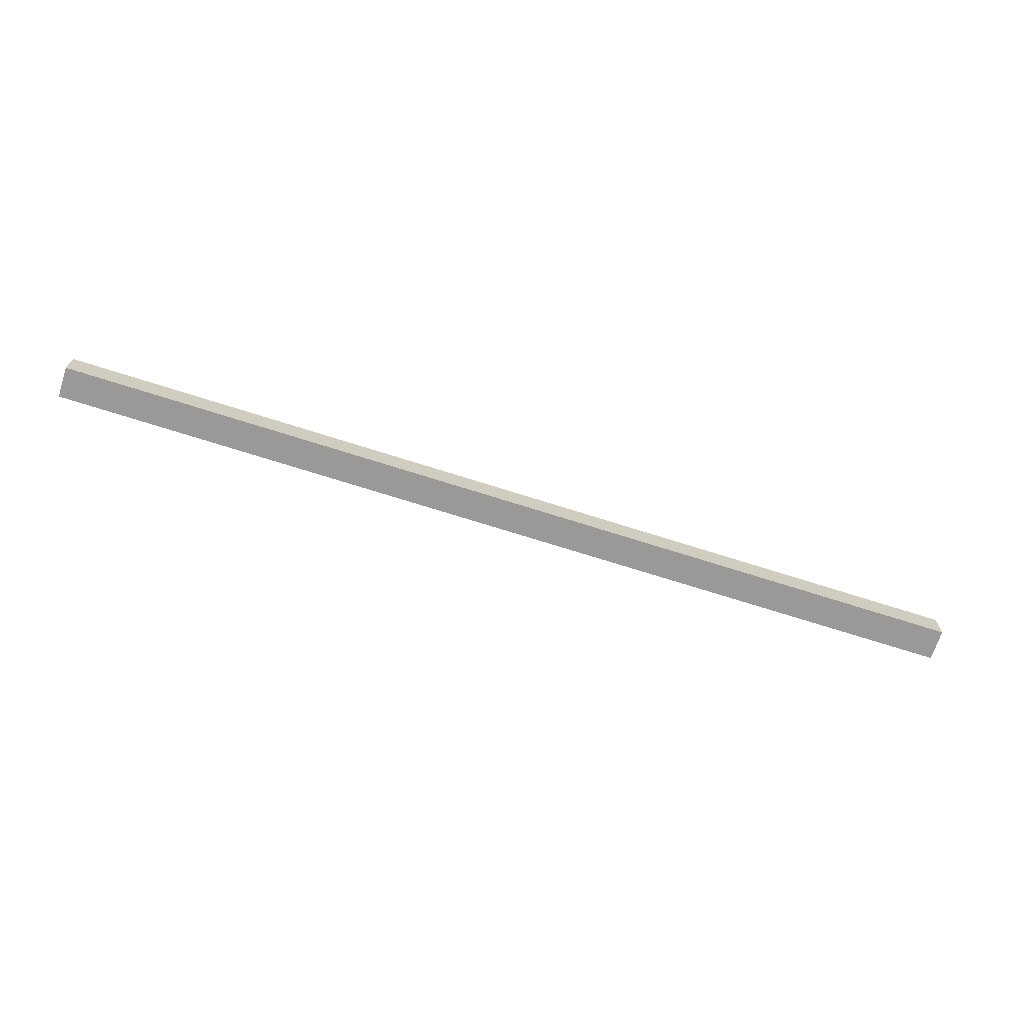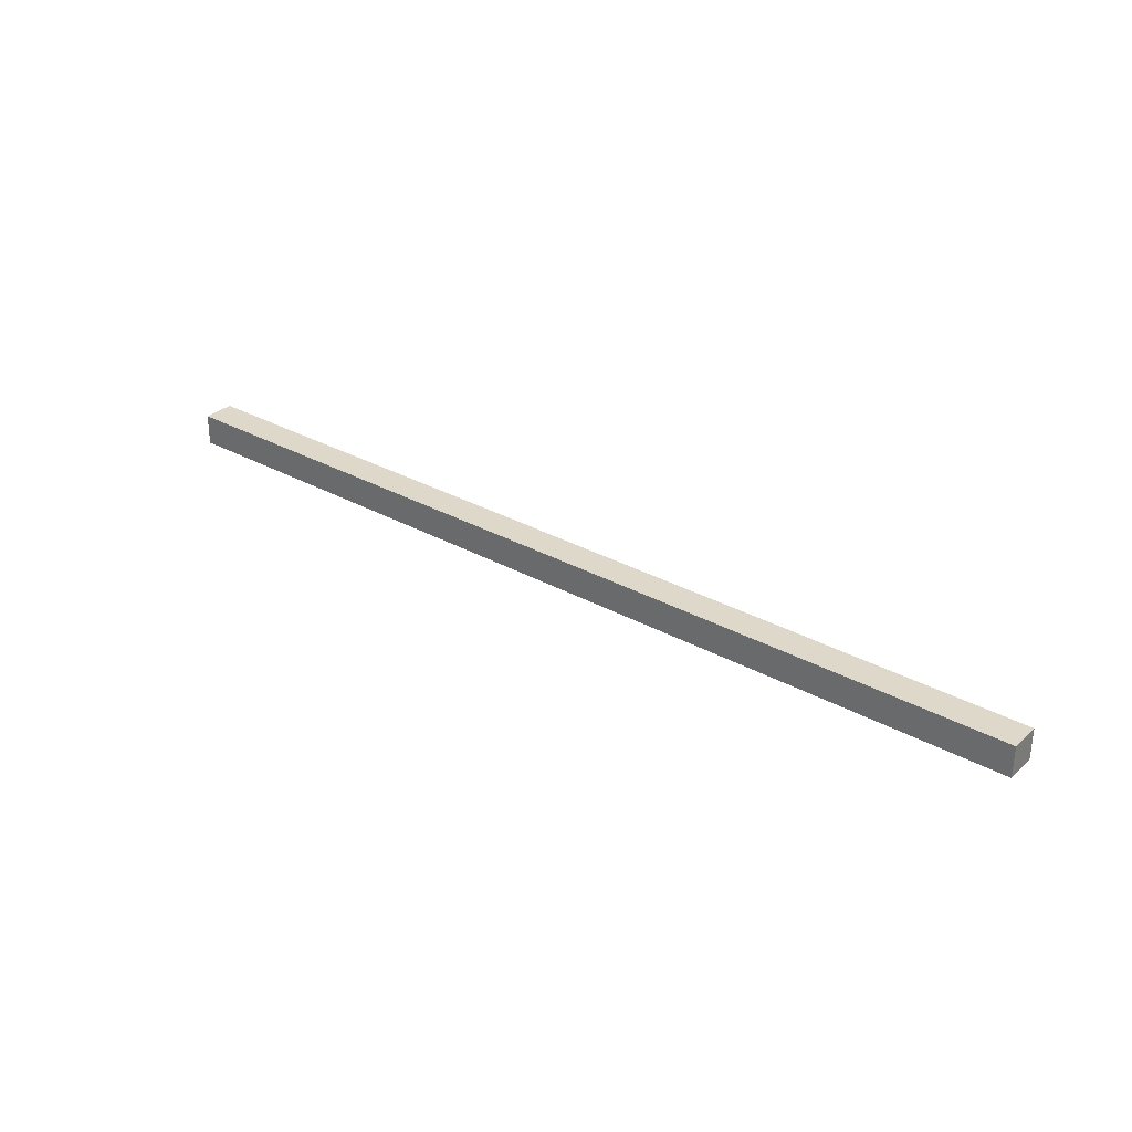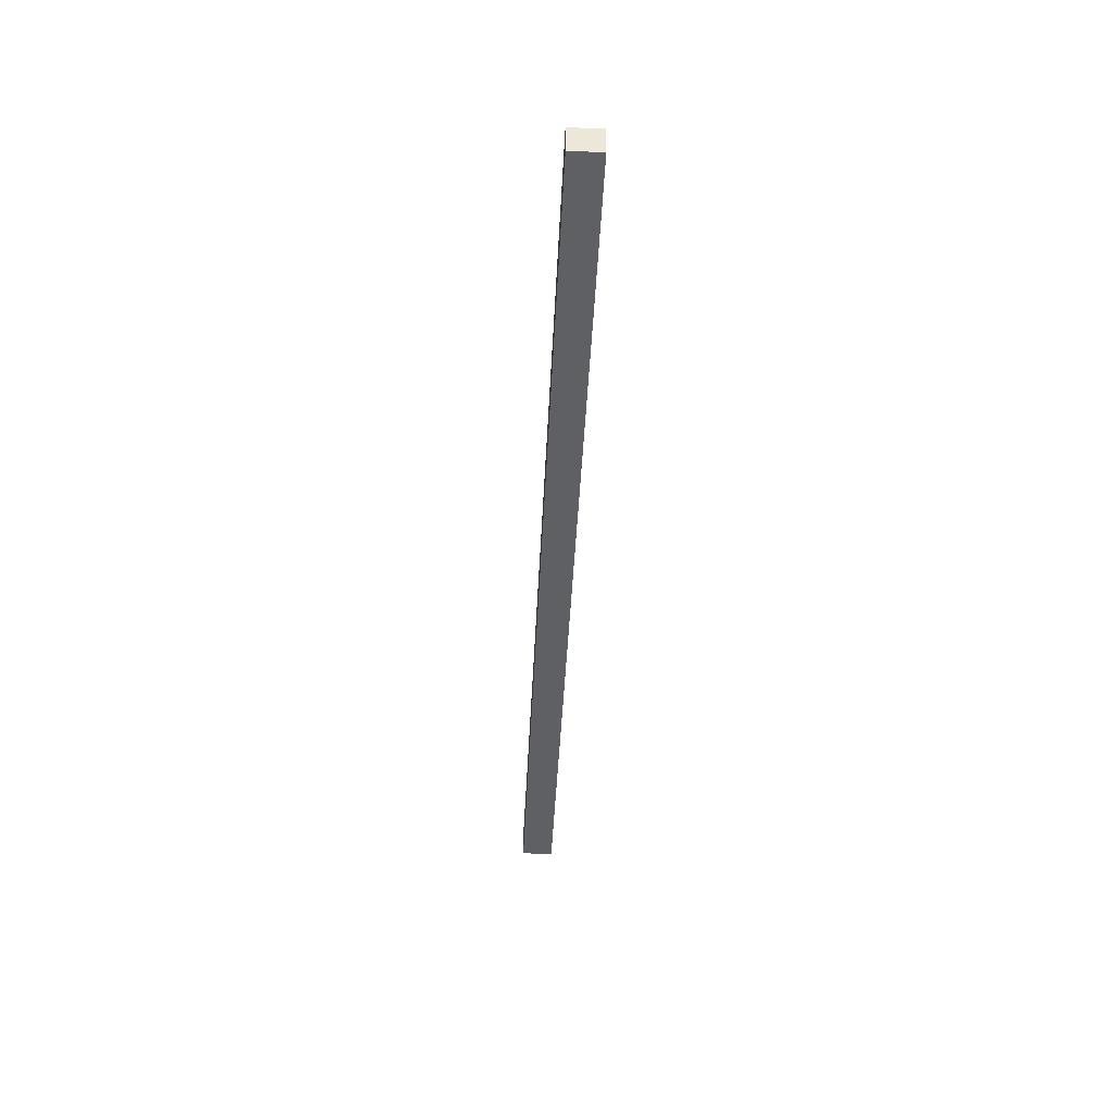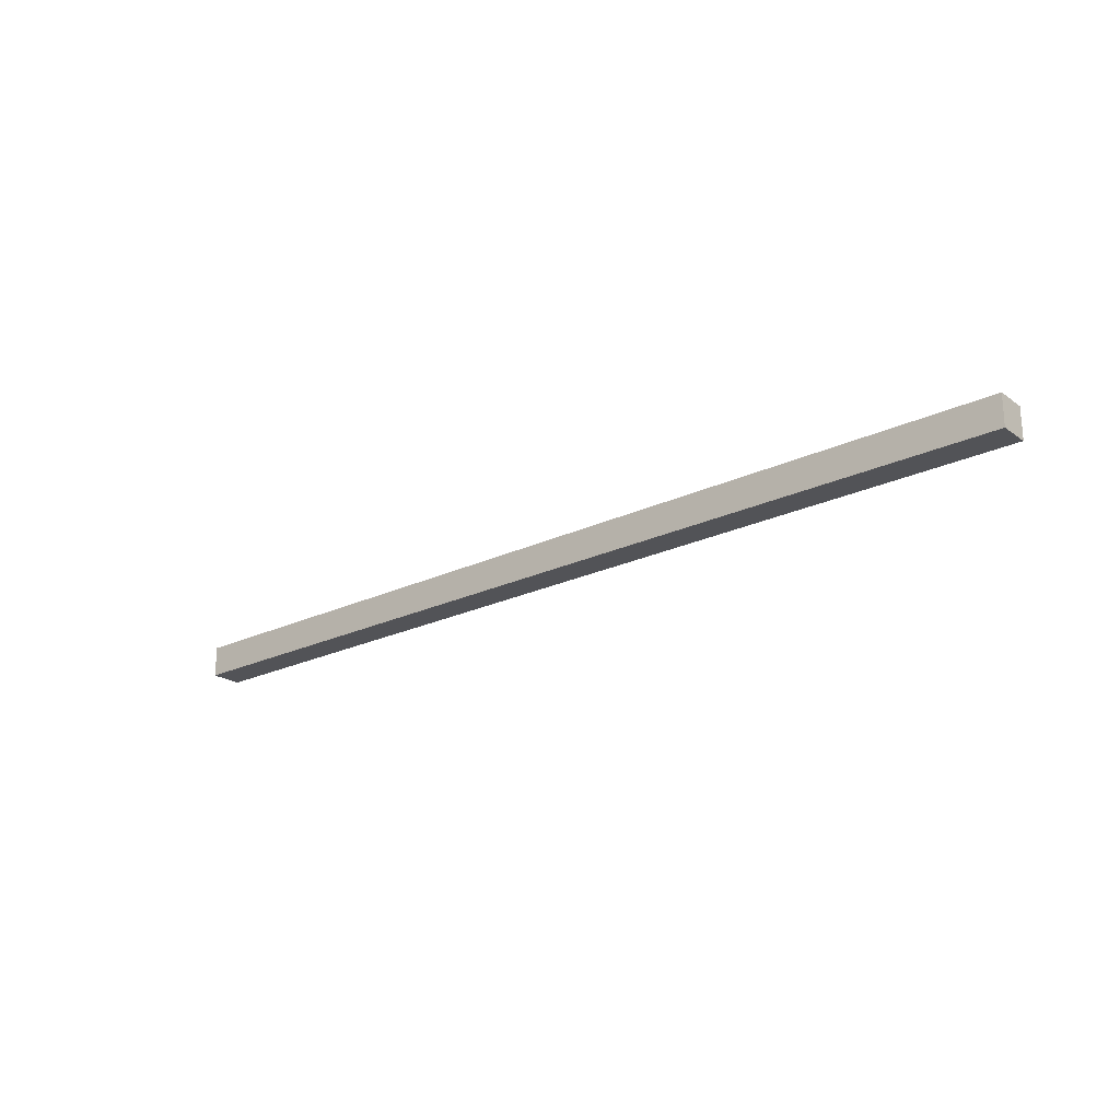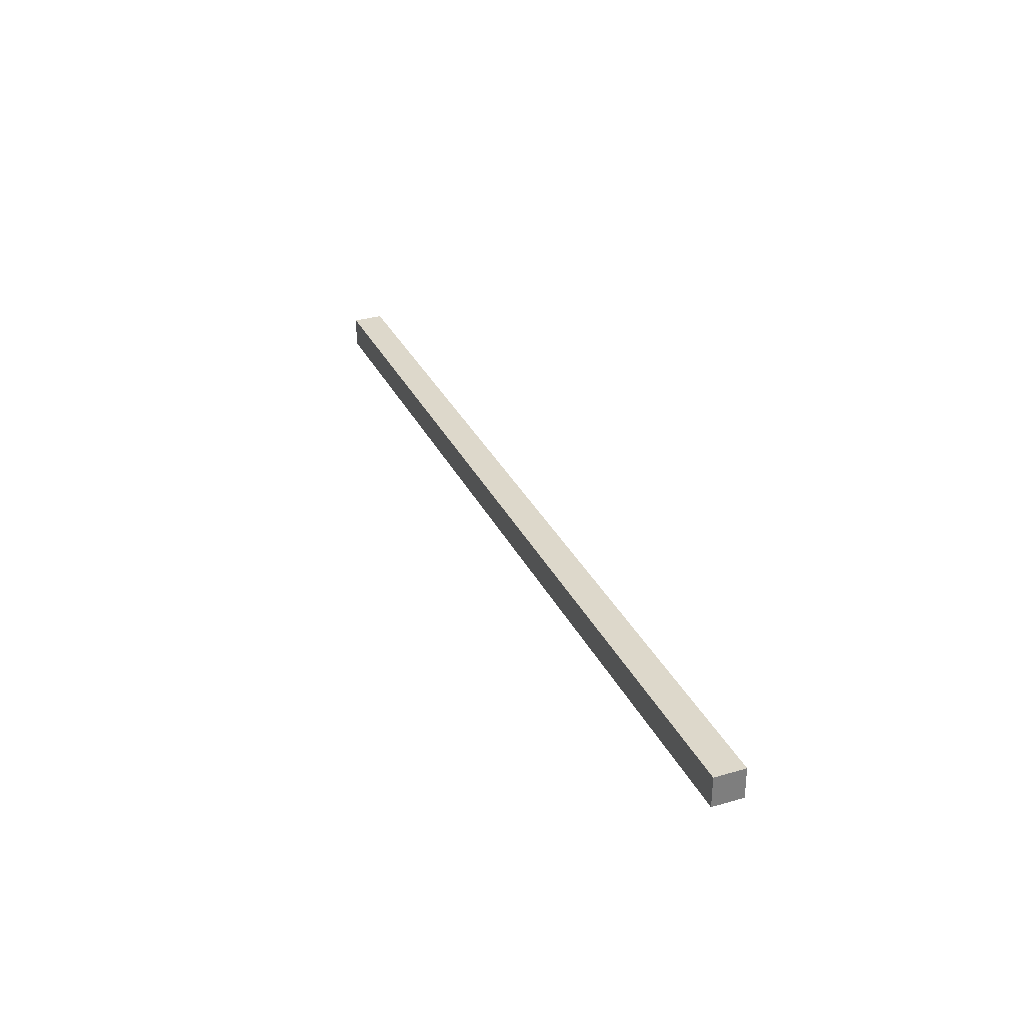
<metadata>
{"format":"obj","ext":"obj","renderer":"f3d","projection":"perspective","resolution":1024,"background":"white","views":[{"elev":-68.9,"azim":162.1,"up":"+Y"},{"elev":31.0,"azim":38.5,"up":"+Y"},{"elev":-43.2,"azim":-92.7,"up":"+Z"},{"elev":-22.5,"azim":39.6,"up":"+Y"},{"elev":31.4,"azim":-112.3,"up":"+Z"}]}
</metadata>
<code>
g Level1-20-14-6
v -15 0 0.5
v -15 0 -0.5
v -15 1 0.5
v -15 1 -0.5
v 15 0 0.5
v 15 0 -0.5
v 15 1 0.5
v 15 1 -0.5
v -15 0 0.5
v -15 1 0.5
v 15 0 0.5
v 15 1 0.5
v -15 0 -0.5
v -15 1 -0.5
v 15 0 -0.5
v 15 1 -0.5
v -15 0 0.5
v 15 0 0.5
v -15 0 -0.5
v 15 0 -0.5
v -15 1 0.5
v 15 1 0.5
v -15 1 -0.5
v 15 1 -0.5
f 3 2 1
f 4 2 3
f 5 6 7
f 7 6 8
f 11 10 9
f 12 10 11
f 13 14 15
f 15 14 16
f 19 18 17
f 20 18 19
f 21 22 23
f 23 22 24

</code>
